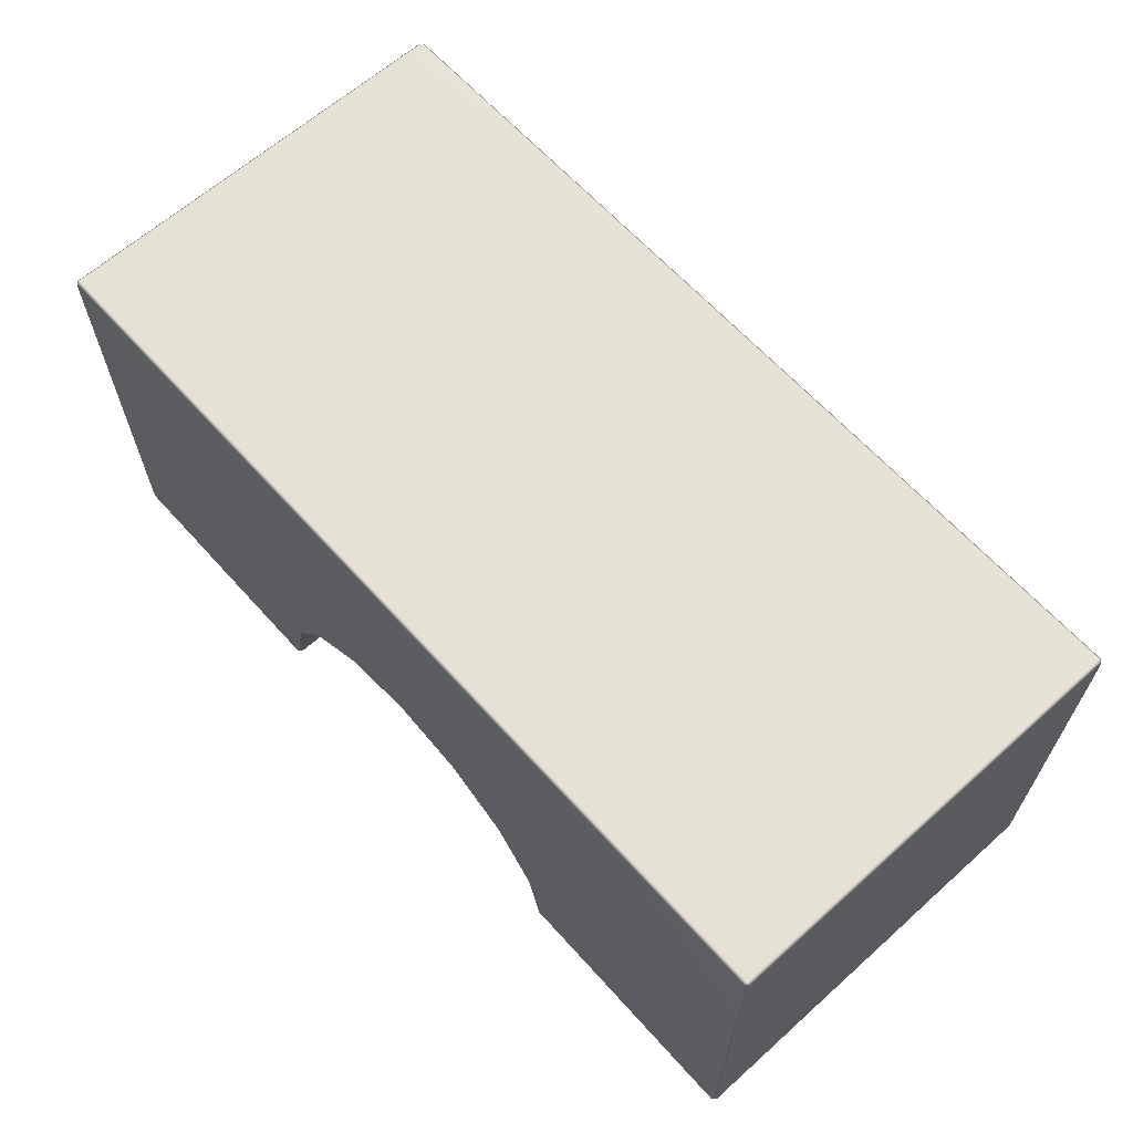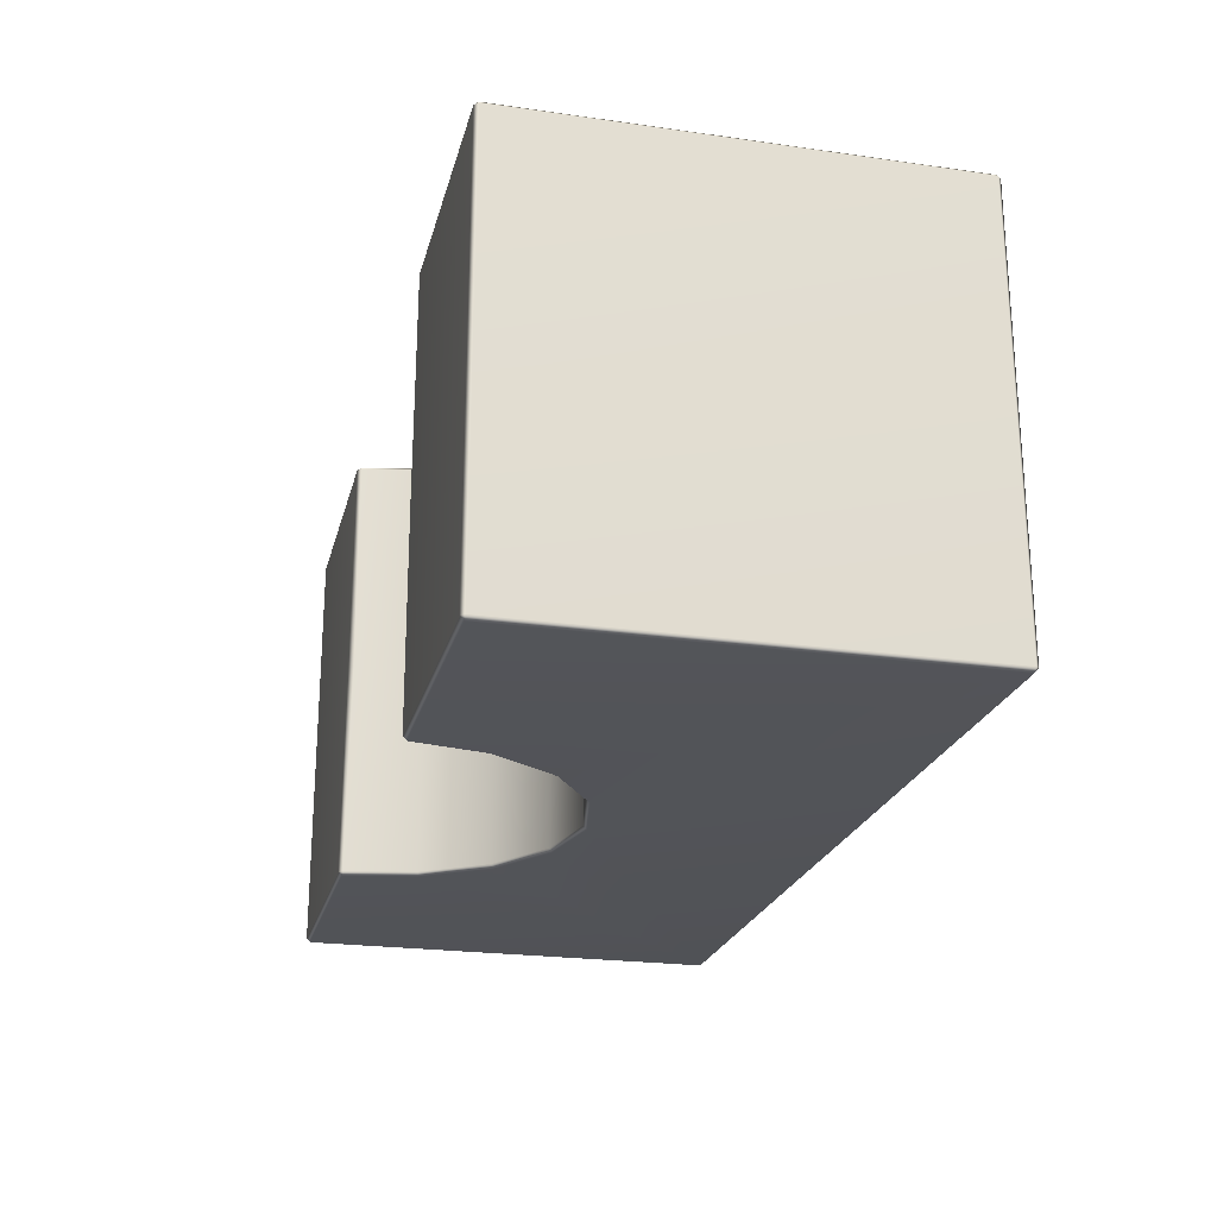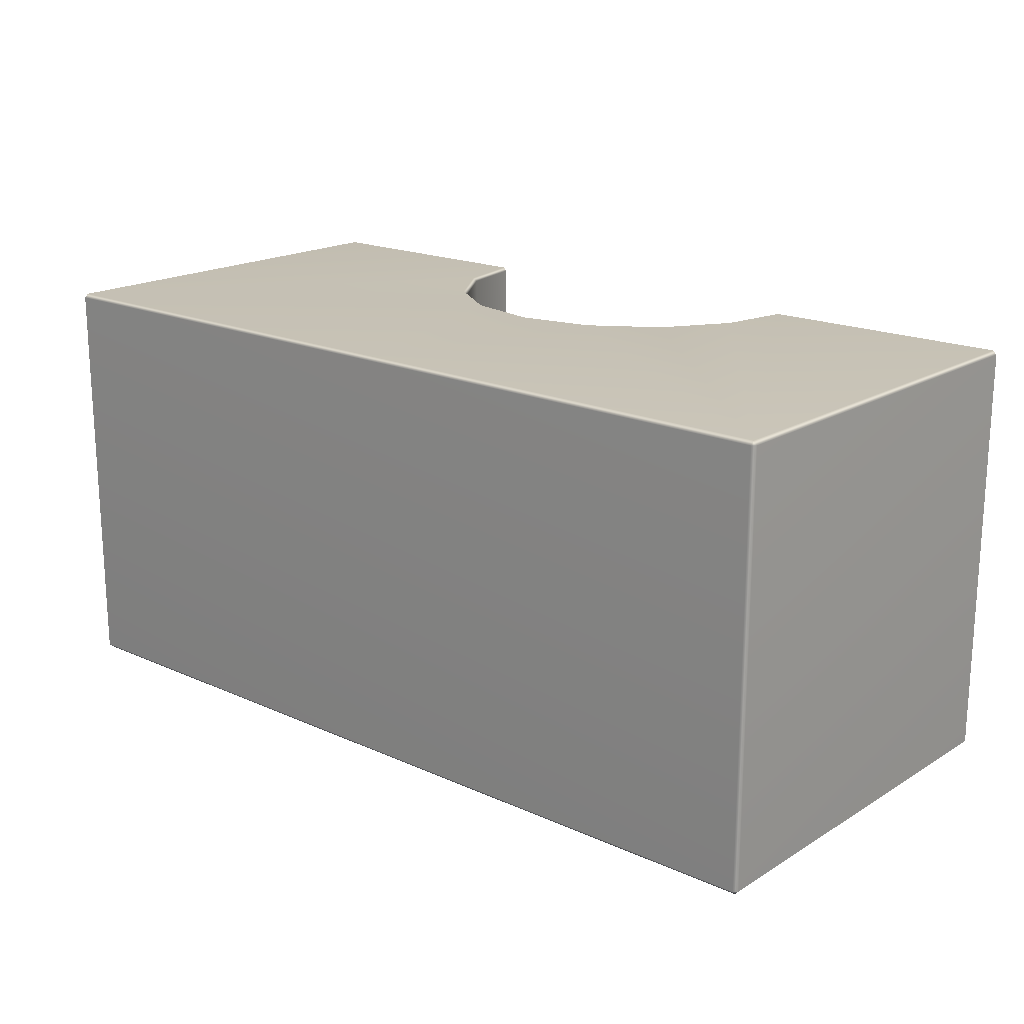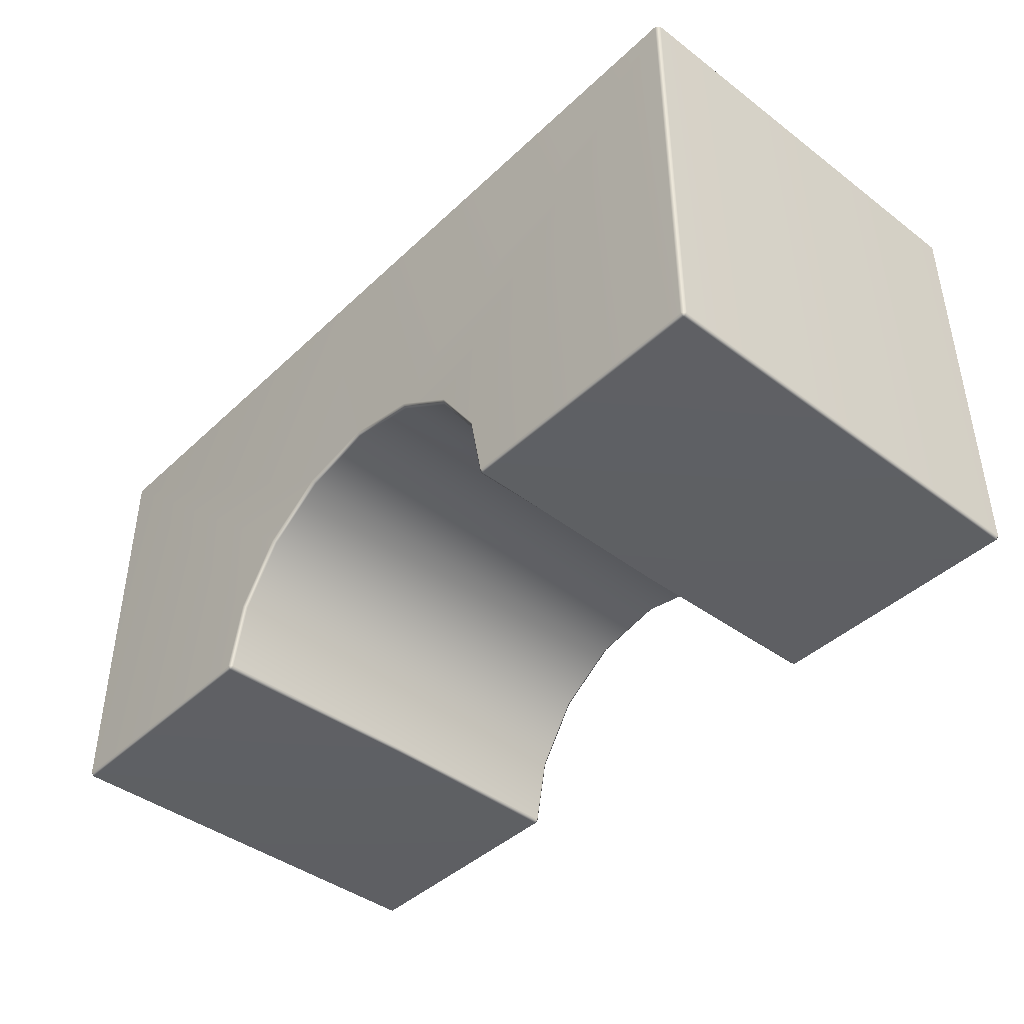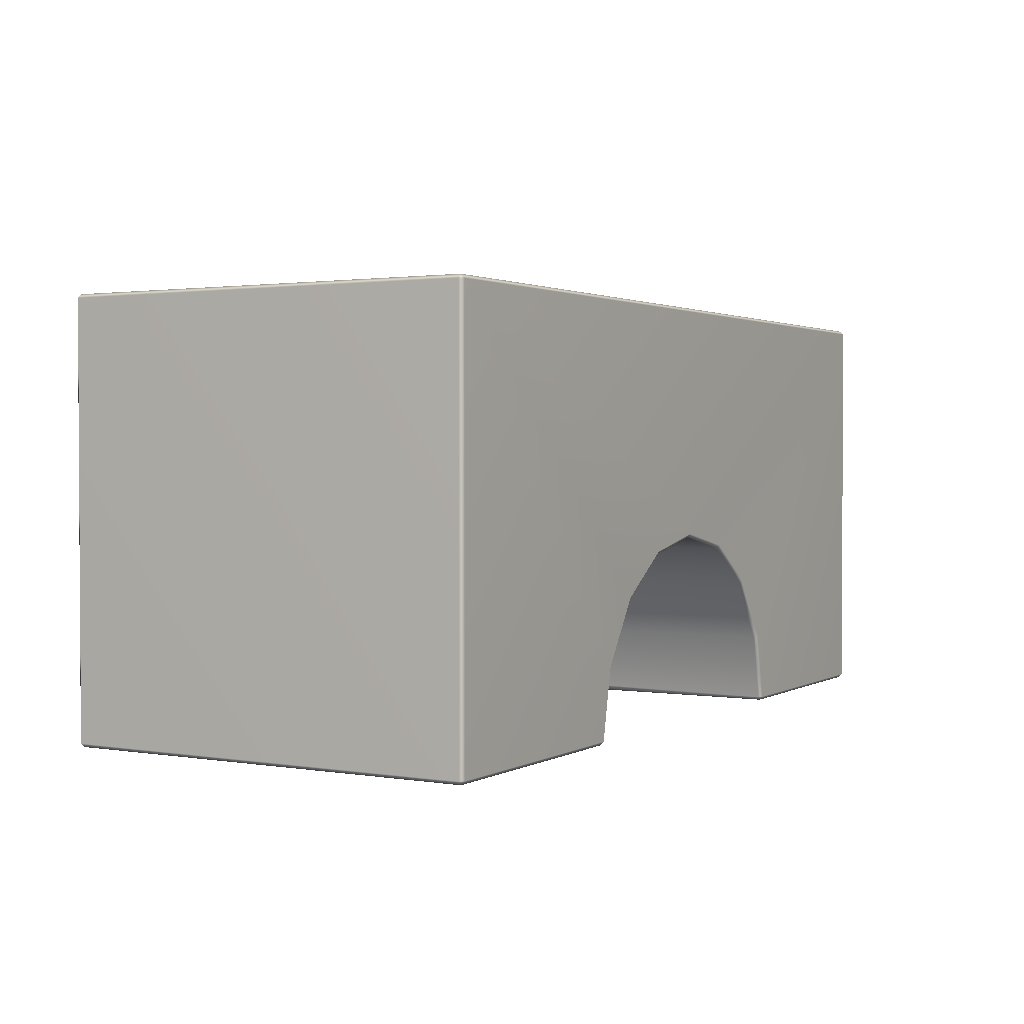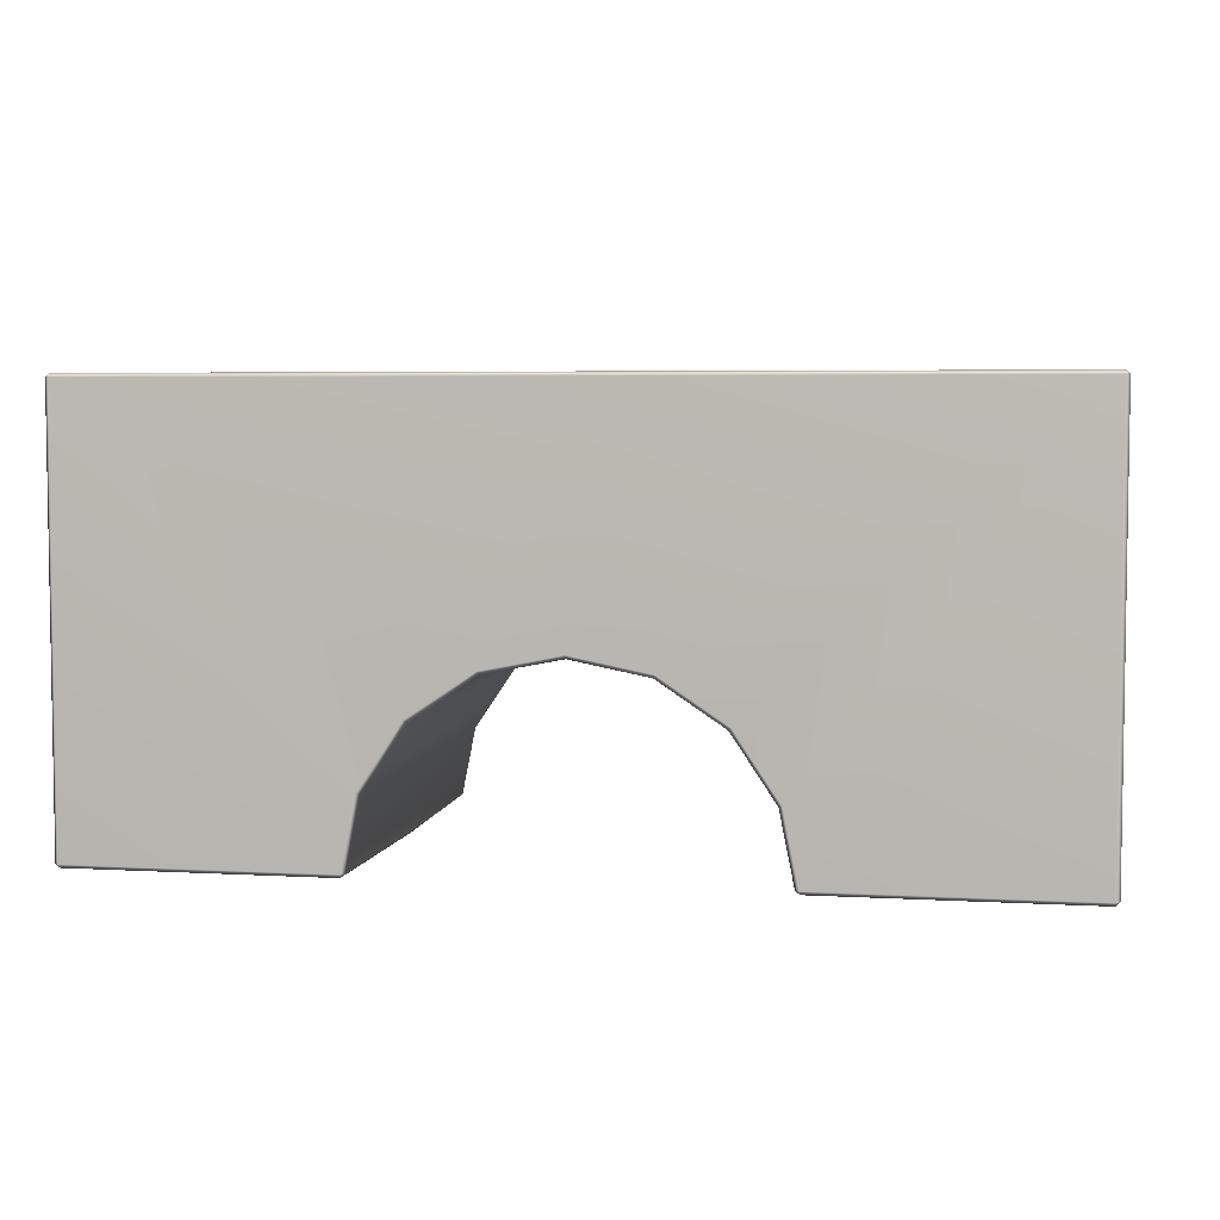
<metadata>
{"format":"obj","ext":"obj","renderer":"f3d","projection":"perspective","resolution":1024,"background":"white","views":[{"elev":64.0,"azim":48.0,"up":"+Y"},{"elev":-22.8,"azim":76.4,"up":"+Z"},{"elev":18.4,"azim":-139.1,"up":"+Z"},{"elev":-42.5,"azim":48.1,"up":"+Y"},{"elev":1.8,"azim":120.0,"up":"+Y"},{"elev":4.9,"azim":10.1,"up":"+Y"}]}
</metadata>
<code>
g default
v 0.1674 0.9221 -0.01965
v -0.000137 0.9554 -0.01965
v 0.3093 0.8272 -0.01965
v 0.4042 0.6852 -0.01965
v -0.000137 0.9554 0.4778
v -0.000137 0.9643 0.4866
v 0.1674 0.9221 0.4778
v 0.1708 0.9303 0.4866
v 0.3093 0.8272 0.4778
v 0.3157 0.8335 0.4866
v 0.4042 0.6852 0.4778
v 0.4125 0.6886 0.4866
v 0.4458 0.5204 0.4782
v 0.4446 0.5292 0.4866
v 0.4358 0.5287 0.4782
v 1.031 0.5292 0.4778
v 1.022 0.5292 0.4866
v 1.022 0.5204 0.4778
v 1.031 1.487 0.4778
v 1.022 1.496 0.4778
v 1.022 1.487 0.4866
v -0.000137 1.496 0.4778
v -0.000137 1.487 0.4866
v 0.4374 0.5204 -0.01965
v 0.435 0.5326 -0.01965
v 0.4458 0.5204 -0.4782
v 0.4358 0.5287 -0.4782
v 0.4446 0.5292 -0.4866
v 0.4042 0.6852 -0.4778
v 0.4125 0.6886 -0.4866
v 0.3093 0.8272 -0.4778
v 0.3157 0.8335 -0.4866
v 0.1674 0.9221 -0.4778
v 0.1708 0.9303 -0.4866
v -0.000137 0.9554 -0.4778
v -0.000137 0.9643 -0.4866
v 1.022 1.496 -0.4778
v 1.031 1.487 -0.4778
v 1.022 1.487 -0.4866
v 1.031 0.5292 -0.4778
v 1.022 0.5204 -0.4778
v 1.022 0.5292 -0.4866
v -0.000137 1.496 -0.4778
v -0.000137 1.487 -0.4866
v 1.022 0.5204 -0.01965
v 1.031 0.5292 -0.01965
v 1.031 1.487 -0.01965
v 1.022 1.496 -0.01965
v -0.000137 1.496 -0.01965
v -0.1676 0.9221 0.4778
v -0.1711 0.9303 0.4866
v -0.3096 0.8272 0.4778
v -0.316 0.8335 0.4866
v -0.4045 0.6852 0.4778
v -0.4128 0.6886 0.4866
v -0.4361 0.5287 0.4782
v -0.4449 0.5292 0.4866
v -0.4461 0.5204 0.4782
v -0.4353 0.5326 -0.01965
v -0.4377 0.5204 -0.01965
v -1.023 0.5204 0.4778
v -1.023 0.5292 0.4866
v -1.031 0.5292 0.4778
v -1.023 0.5204 -0.01965
v -1.031 0.5292 -0.01965
v -1.031 1.487 0.4778
v -1.023 1.487 0.4866
v -1.023 1.496 0.4778
v -1.031 1.487 -0.01965
v -1.023 1.496 -0.01965
v -0.4361 0.5287 -0.4782
v -0.4461 0.5204 -0.4782
v -0.4449 0.5292 -0.4866
v -1.023 0.5292 -0.4866
v -1.023 0.5204 -0.4778
v -0.4045 0.6852 -0.4778
v -0.4128 0.6886 -0.4866
v -0.3096 0.8272 -0.4778
v -0.316 0.8335 -0.4866
v -0.1676 0.9221 -0.4778
v -0.1711 0.9303 -0.4866
v -1.023 1.496 -0.4778
v -1.023 1.487 -0.4866
v -1.031 1.487 -0.4778
v -1.031 0.5292 -0.4778
v -0.1676 0.9221 -0.01965
v -0.3096 0.8272 -0.01965
v -0.4045 0.6852 -0.01965
g pCube6
f 6 5 7 8
f 8 7 9 10
f 10 9 11 12
f 12 11 15 14
f 13 15 25 24
f 14 13 18 17
f 16 18 45 46
f 17 16 19 21
f 20 19 47 48
f 21 20 22 23
f 24 25 27 26
f 26 28 42 41
f 28 27 29 30
f 30 29 31 32
f 32 31 33 34
f 34 33 35 36
f 37 39 44 43
f 39 38 40 42
f 22 20 48 49
f 28 30 39 42
f 18 13 24 45
f 16 46 47 19
f 35 33 1 2
f 7 5 2 1
f 33 31 3 1
f 9 7 1 3
f 31 29 4 3
f 11 9 3 4
f 4 29 27 25
f 4 25 15 11
f 23 6 8 21
f 21 8 10
f 21 10 12
f 21 12 14 17
f 39 34 36 44
f 39 32 34
f 39 30 32
f 13 14 15
f 16 17 18
f 19 20 21
f 26 27 28
f 37 38 39
f 40 41 42
f 46 45 41 40
f 47 46 40 38
f 48 47 38 37
f 49 48 37 43
f 45 24 26 41
f 6 51 50 5
f 51 53 52 50
f 53 55 54 52
f 55 57 56 54
f 58 60 59 56
f 57 62 61 58
f 63 65 64 61
f 62 67 66 63
f 68 70 69 66
f 67 23 22 68
f 60 72 71 59
f 72 75 74 73
f 73 77 76 71
f 77 79 78 76
f 79 81 80 78
f 81 36 35 80
f 82 43 44 83
f 83 74 85 84
f 22 49 70 68
f 73 74 83 77
f 61 64 60 58
f 63 66 69 65
f 35 2 86 80
f 50 86 2 5
f 80 86 87 78
f 52 87 86 50
f 78 87 88 76
f 54 88 87 52
f 88 59 71 76
f 88 54 56 59
f 23 67 51 6
f 67 53 51
f 67 55 53
f 67 62 57 55
f 83 44 36 81
f 83 81 79
f 83 79 77
f 58 56 57
f 63 61 62
f 66 67 68
f 72 73 71
f 82 83 84
f 85 74 75
f 65 85 75 64
f 69 84 85 65
f 70 82 84 69
f 49 43 82 70
f 64 75 72 60

</code>
